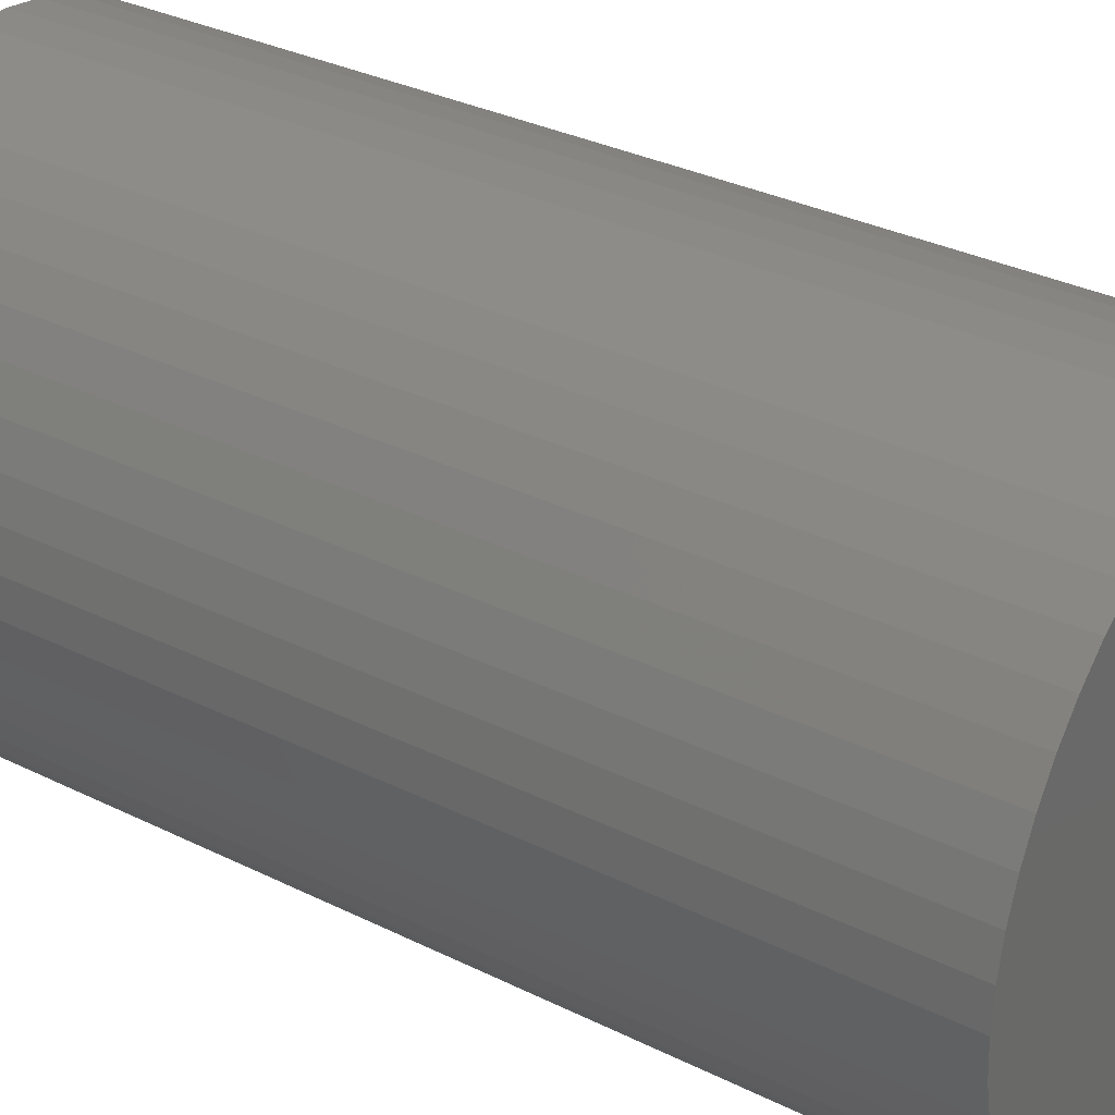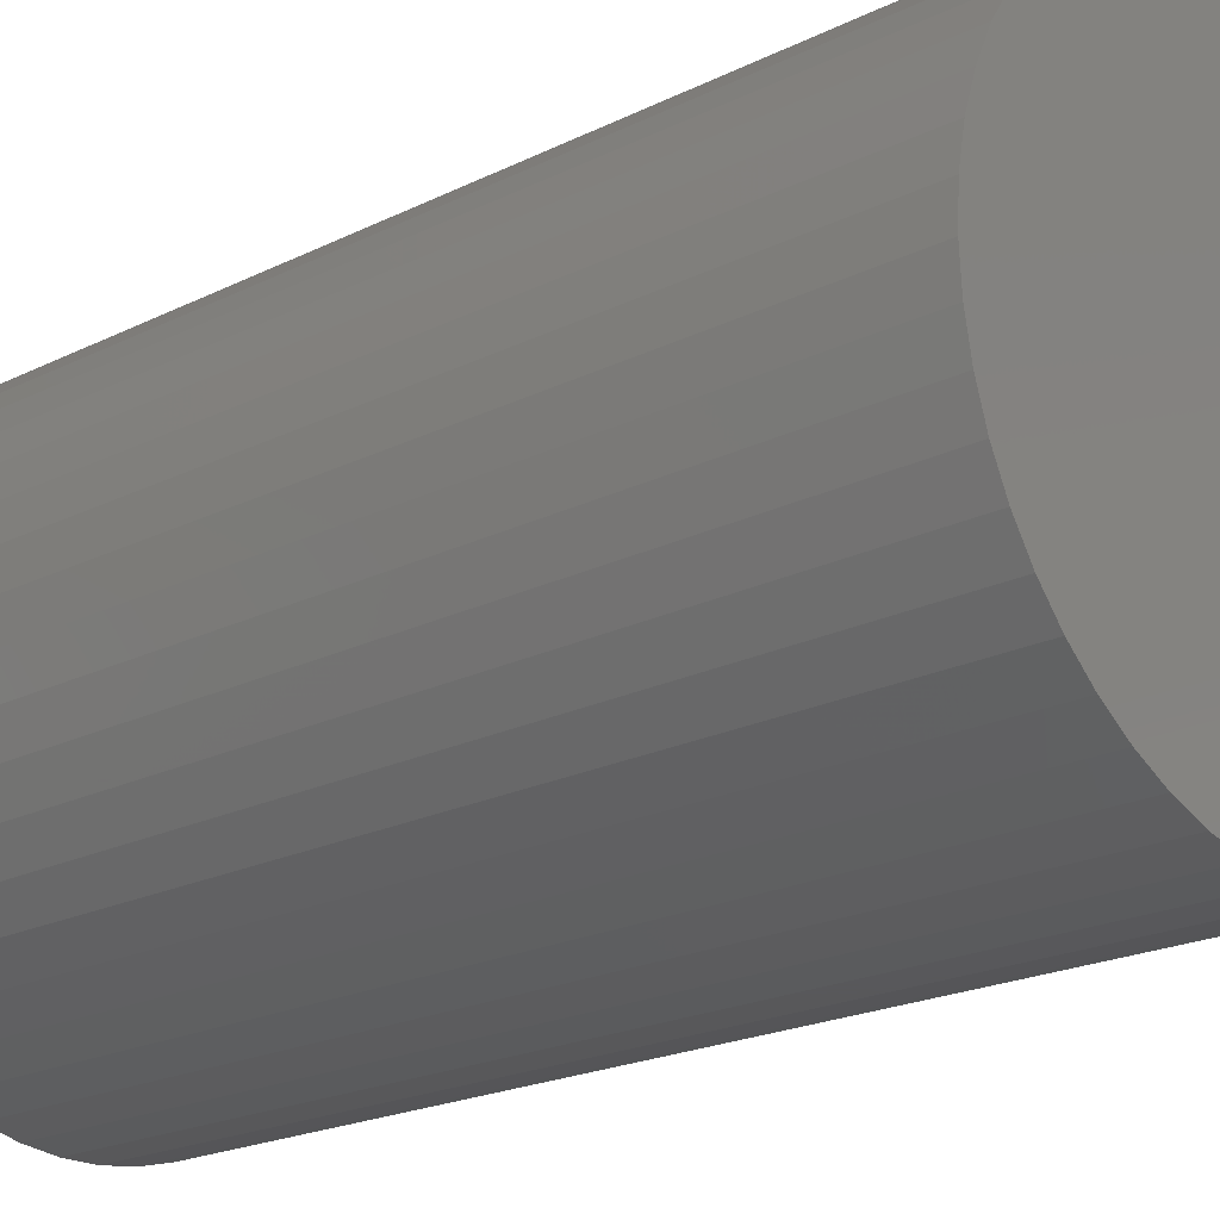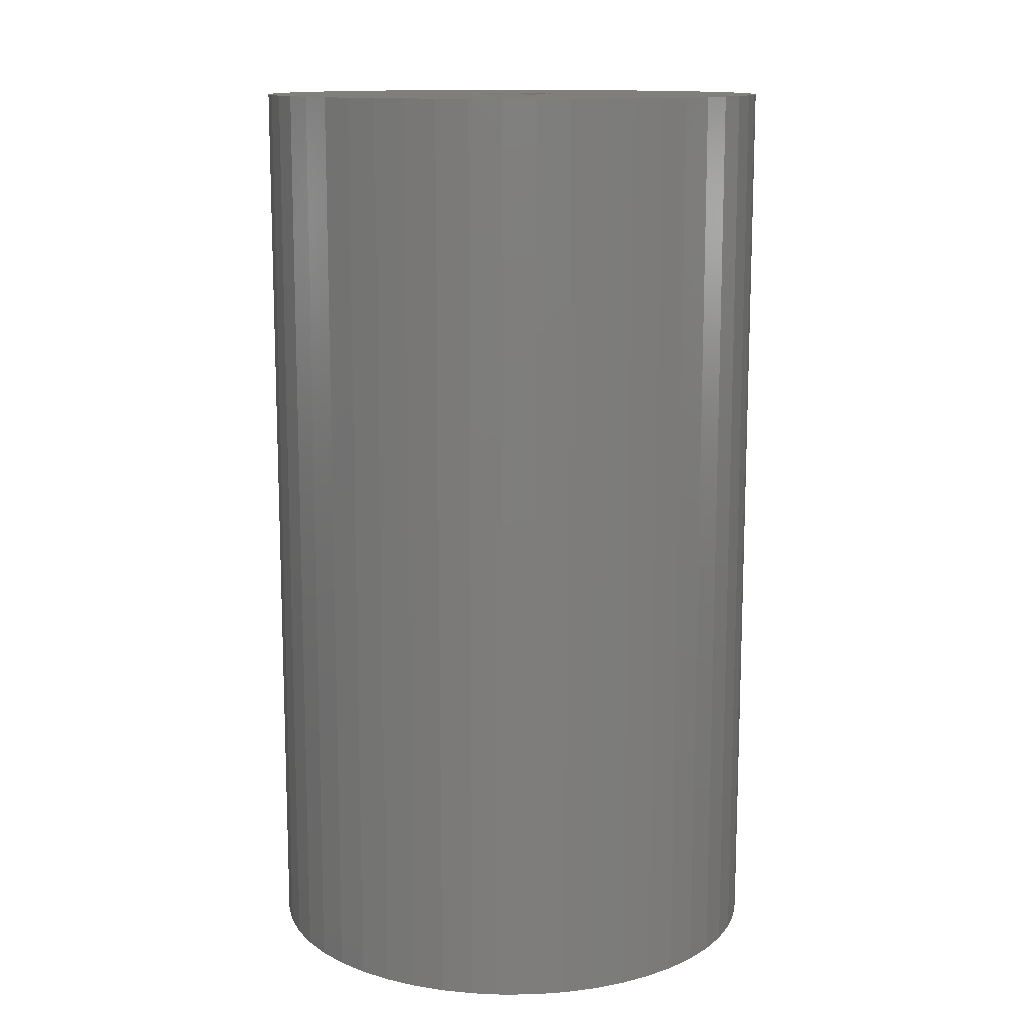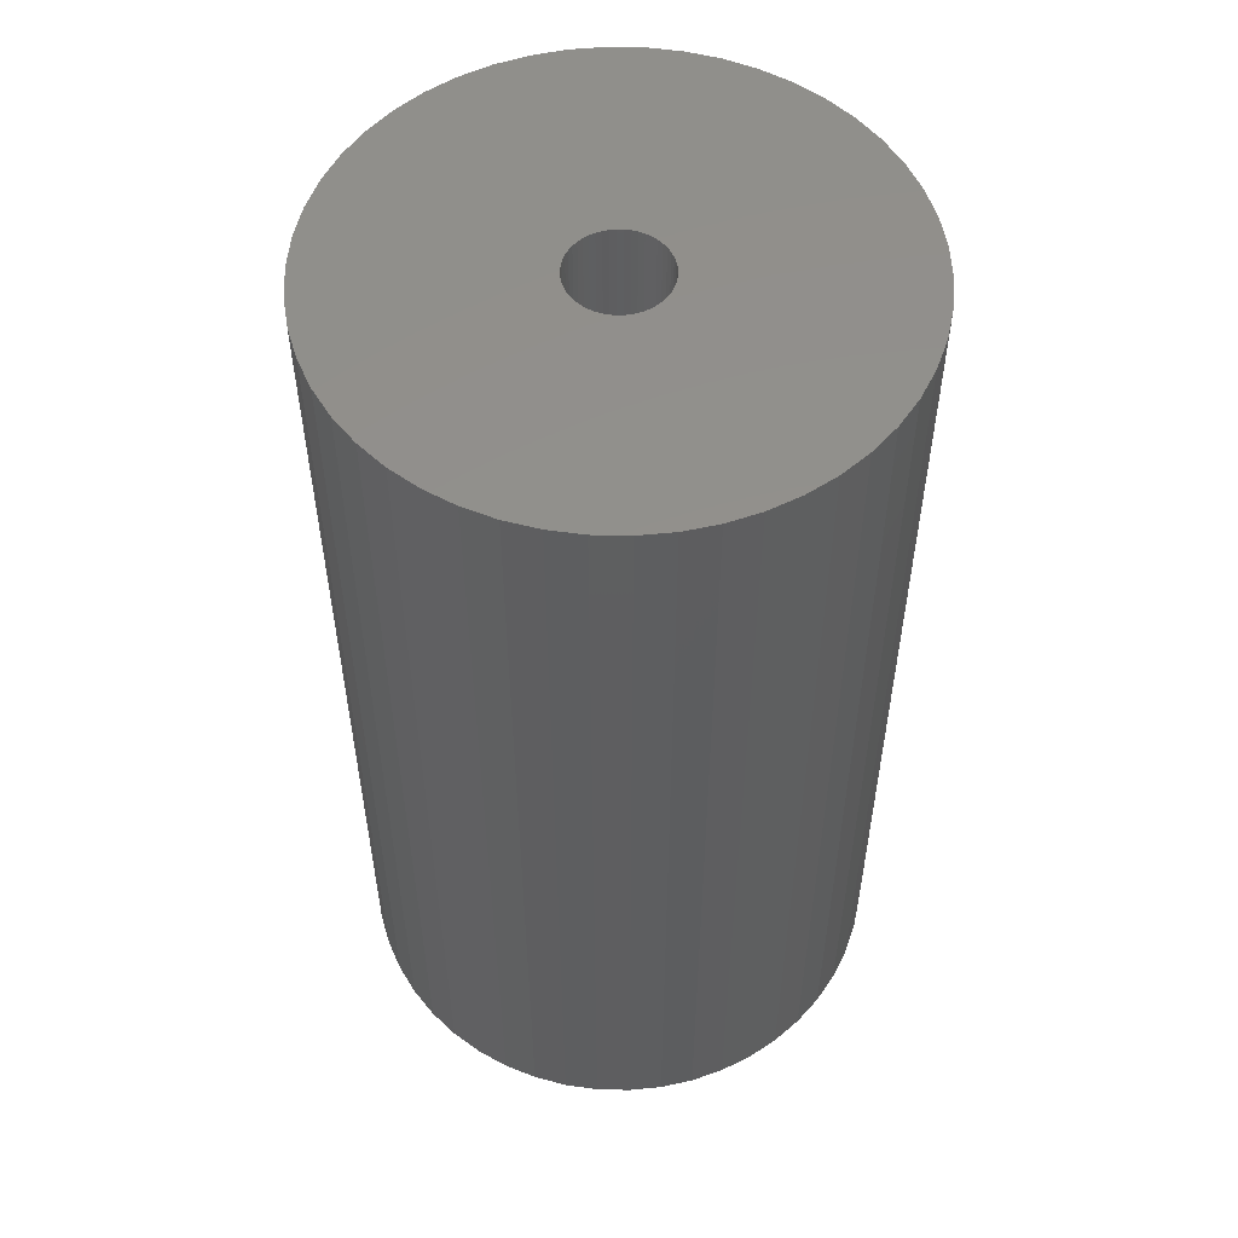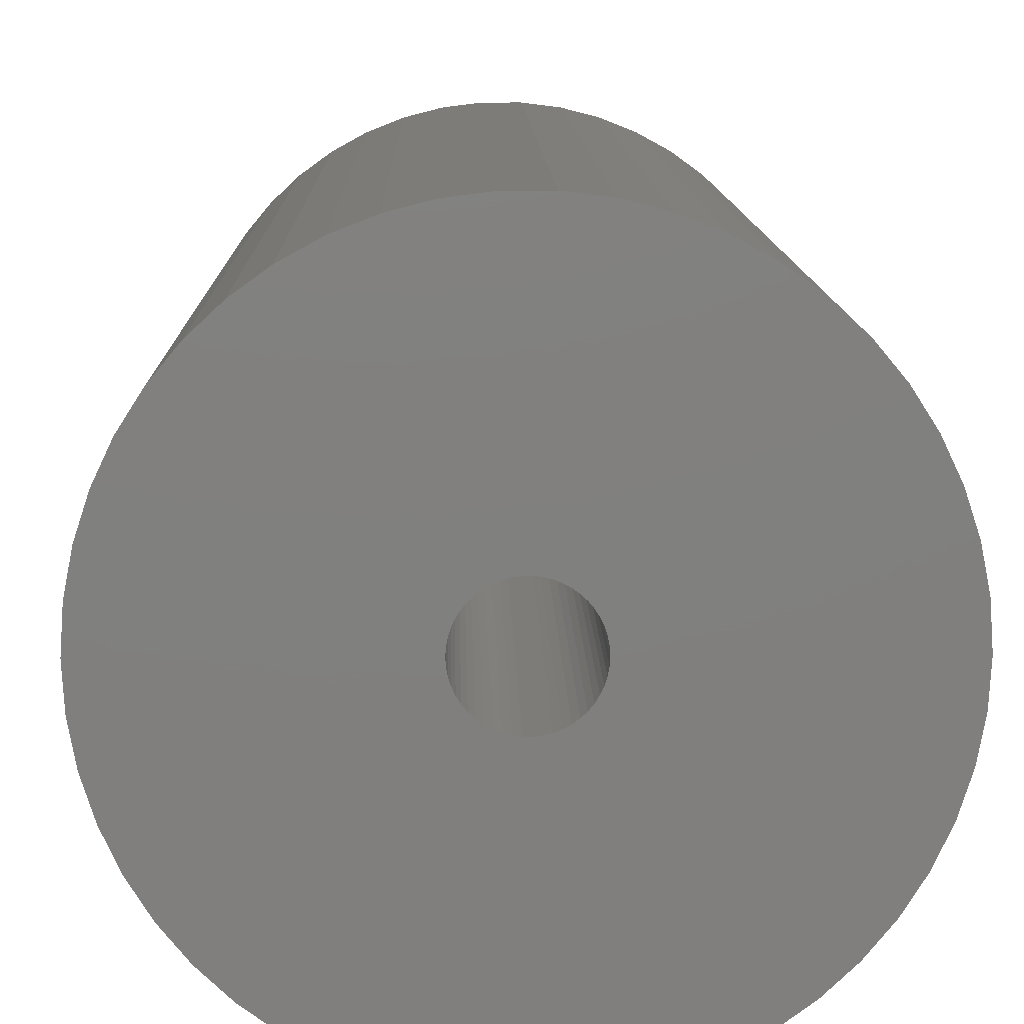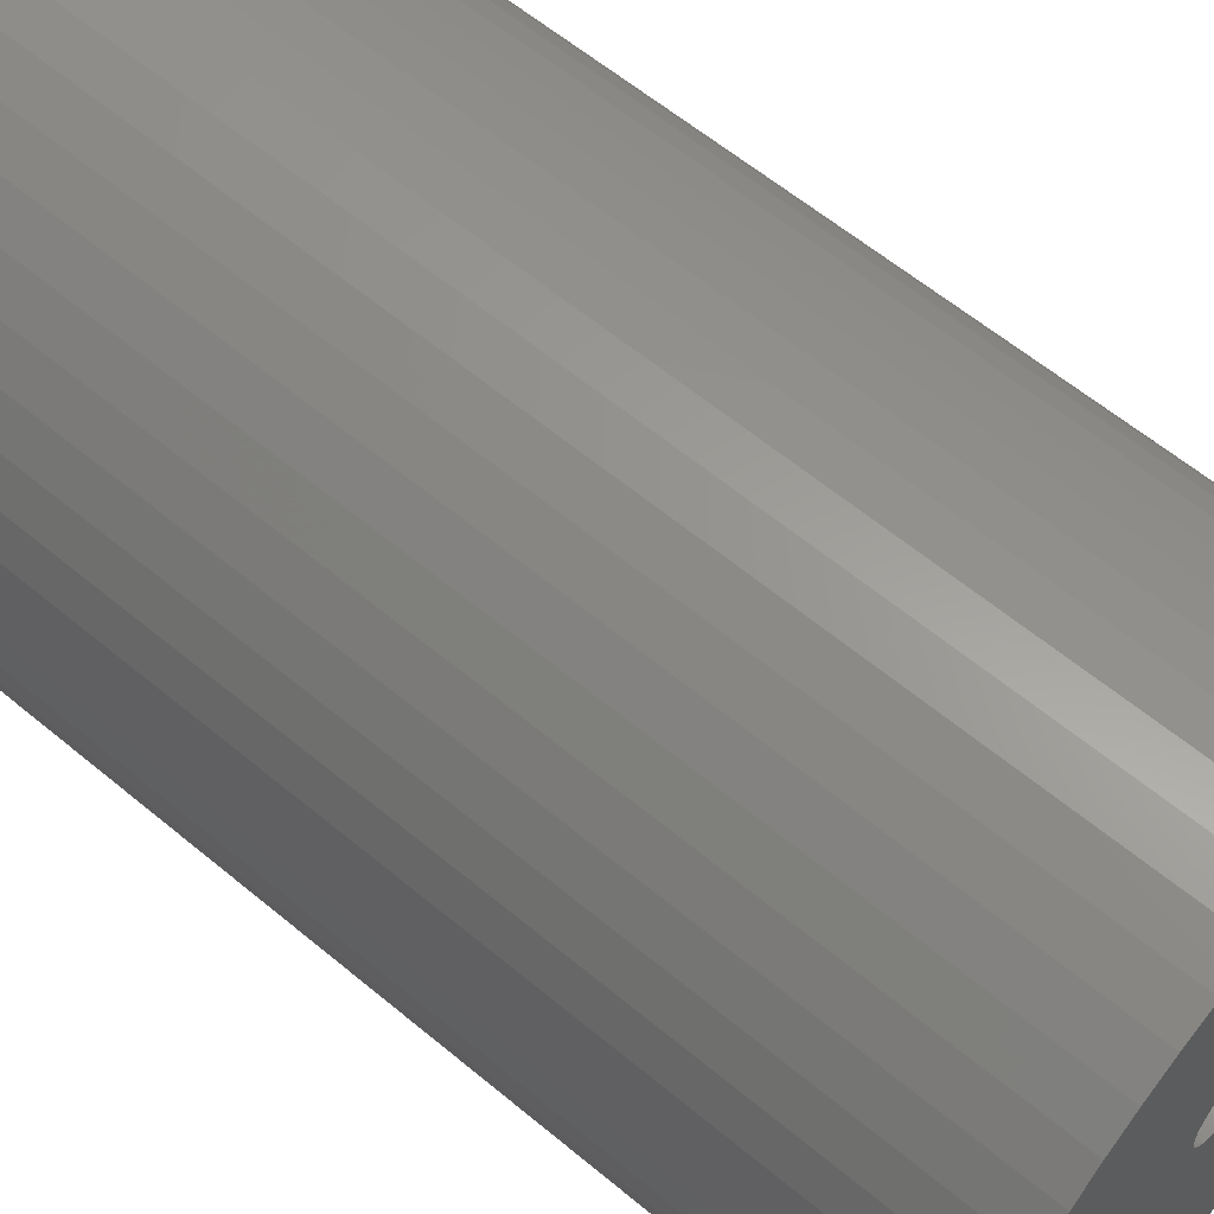
<metadata>
{"format":"stl","ext":"stl","renderer":"f3d","projection":"perspective","resolution":1024,"background":"white","views":[{"elev":31.8,"azim":125.1,"up":"+Y"},{"elev":-20.1,"azim":132.8,"up":"+Y"},{"elev":12.7,"azim":-52.0,"up":"+Z"},{"elev":54.1,"azim":-135.5,"up":"+Z"},{"elev":10.1,"azim":-1.1,"up":"+Y"},{"elev":60.3,"azim":-49.5,"up":"+Y"}]}
</metadata>
<code>
# stl→obj: 200 verts, 400 faces
v 24 0 42.5
v 23.81 3.008 -42.5
v 23.81 3.008 42.5
v 24 0 -42.5
v -24 0 -42.5
v -23.81 3.008 42.5
v -23.81 3.008 -42.5
v -24 0 42.5
v 1.507 23.95 -42.5
v -1.507 23.95 42.5
v 1.507 23.95 42.5
v -1.507 23.95 -42.5
v -1.507 -23.95 -42.5
v 1.507 -23.95 42.5
v -1.507 -23.95 42.5
v 1.507 -23.95 -42.5
v 17.5 16.43 -42.5
v 15.3 18.49 42.5
v 17.5 16.43 42.5
v 15.3 18.49 -42.5
v -15.3 18.49 -42.5
v -17.5 16.43 42.5
v -15.3 18.49 42.5
v -17.5 16.43 -42.5
v -7.416 22.83 -42.5
v -10.22 21.72 42.5
v -7.416 22.83 42.5
v -10.22 21.72 -42.5
v 22.31 8.835 42.5
v 21.03 11.56 -42.5
v 21.03 11.56 42.5
v 22.31 8.835 -42.5
v 23.25 5.969 -42.5
v 23.25 5.969 42.5
v 19.42 14.11 -42.5
v 19.42 14.11 42.5
v 10.22 21.72 -42.5
v 7.416 22.83 42.5
v 10.22 21.72 42.5
v 7.416 22.83 -42.5
v 4.497 23.57 42.5
v 4.497 23.57 -42.5
v 12.86 20.26 -42.5
v 12.86 20.26 42.5
v -22.31 8.835 -42.5
v -21.03 11.56 42.5
v -21.03 11.56 -42.5
v -22.31 8.835 42.5
v -19.42 14.11 -42.5
v -19.42 14.11 42.5
v -23.25 5.969 -42.5
v -23.25 5.969 42.5
v -4.497 23.57 42.5
v -4.497 23.57 -42.5
v 4.497 -23.57 42.5
v 4.497 -23.57 -42.5
v 4.25 0 42.5
v 4.216 0.5327 42.5
v 23.81 -3.008 42.5
v 4.116 1.057 42.5
v 4.216 -0.5327 42.5
v 3.952 1.565 42.5
v 23.25 -5.969 42.5
v 3.724 2.047 42.5
v 4.116 -1.057 42.5
v 3.438 2.498 42.5
v 22.31 -8.835 42.5
v 3.098 2.909 42.5
v 3.952 -1.565 42.5
v 2.709 3.275 42.5
v 21.03 -11.56 42.5
v 2.277 3.588 42.5
v 3.724 -2.047 42.5
v 1.81 3.846 42.5
v 19.42 -14.11 42.5
v 1.313 4.042 42.5
v 3.438 -2.498 42.5
v 17.5 -16.43 42.5
v 0.7964 4.175 42.5
v 0.2669 4.242 42.5
v -0.2669 4.242 42.5
v -0.7964 4.175 42.5
v -1.313 4.042 42.5
v -1.81 3.846 42.5
v -2.277 3.588 42.5
v -12.86 20.26 42.5
v -2.709 3.275 42.5
v -3.098 2.909 42.5
v -3.438 2.498 42.5
v 3.098 -2.909 42.5
v 15.3 -18.49 42.5
v 2.709 -3.275 42.5
v 12.86 -20.26 42.5
v 2.277 -3.588 42.5
v 10.22 -21.72 42.5
v 1.81 -3.846 42.5
v 7.416 -22.83 42.5
v 1.313 -4.042 42.5
v 0.7964 -4.175 42.5
v 0.2669 -4.242 42.5
v -0.2669 -4.242 42.5
v -0.7964 -4.175 42.5
v -4.497 -23.57 42.5
v -1.313 -4.042 42.5
v -7.416 -22.83 42.5
v -1.81 -3.846 42.5
v -10.22 -21.72 42.5
v -2.277 -3.588 42.5
v -12.86 -20.26 42.5
v -2.709 -3.275 42.5
v -15.3 -18.49 42.5
v -3.098 -2.909 42.5
v -17.5 -16.43 42.5
v -3.438 -2.498 42.5
v -19.42 -14.11 42.5
v -3.724 -2.047 42.5
v -21.03 -11.56 42.5
v -3.952 -1.565 42.5
v -22.31 -8.835 42.5
v -4.116 -1.057 42.5
v -23.25 -5.969 42.5
v -4.216 -0.5327 42.5
v -23.81 -3.008 42.5
v -4.25 0 42.5
v -3.724 2.047 42.5
v -3.952 1.565 42.5
v -4.116 1.057 42.5
v -4.216 0.5327 42.5
v -12.86 20.26 -42.5
v 23.81 -3.008 -42.5
v 19.42 -14.11 -42.5
v 17.5 -16.43 -42.5
v 23.25 -5.969 -42.5
v 22.31 -8.835 -42.5
v -17.5 -16.43 -42.5
v -15.3 -18.49 -42.5
v -21.03 -11.56 -42.5
v -22.31 -8.835 -42.5
v -19.42 -14.11 -42.5
v 4.25 0 -42.5
v 4.216 -0.5327 -42.5
v 4.116 -1.057 -42.5
v 4.216 0.5327 -42.5
v 3.952 -1.565 -42.5
v 21.03 -11.56 -42.5
v 3.724 -2.047 -42.5
v 4.116 1.057 -42.5
v 3.438 -2.498 -42.5
v 3.098 -2.909 -42.5
v 15.3 -18.49 -42.5
v 3.952 1.565 -42.5
v 2.709 -3.275 -42.5
v 12.86 -20.26 -42.5
v 2.277 -3.588 -42.5
v 10.22 -21.72 -42.5
v 3.724 2.047 -42.5
v 1.81 -3.846 -42.5
v 7.416 -22.83 -42.5
v 1.313 -4.042 -42.5
v 3.438 2.498 -42.5
v 0.7964 -4.175 -42.5
v 0.2669 -4.242 -42.5
v -0.2669 -4.242 -42.5
v -0.7964 -4.175 -42.5
v -4.497 -23.57 -42.5
v -1.313 -4.042 -42.5
v -7.416 -22.83 -42.5
v -1.81 -3.846 -42.5
v -10.22 -21.72 -42.5
v -2.277 -3.588 -42.5
v -12.86 -20.26 -42.5
v -2.709 -3.275 -42.5
v -3.098 -2.909 -42.5
v -3.438 -2.498 -42.5
v 3.098 2.909 -42.5
v 2.709 3.275 -42.5
v 2.277 3.588 -42.5
v 1.81 3.846 -42.5
v 1.313 4.042 -42.5
v 0.7964 4.175 -42.5
v 0.2669 4.242 -42.5
v -0.2669 4.242 -42.5
v -0.7964 4.175 -42.5
v -1.313 4.042 -42.5
v -1.81 3.846 -42.5
v -2.277 3.588 -42.5
v -2.709 3.275 -42.5
v -3.098 2.909 -42.5
v -3.438 2.498 -42.5
v -3.724 2.047 -42.5
v -3.952 1.565 -42.5
v -4.116 1.057 -42.5
v -4.216 0.5327 -42.5
v -4.25 0 -42.5
v -3.724 -2.047 -42.5
v -3.952 -1.565 -42.5
v -4.116 -1.057 -42.5
v -23.25 -5.969 -42.5
v -4.216 -0.5327 -42.5
v -23.81 -3.008 -42.5
f 1 2 3
f 2 1 4
f 5 6 7
f 6 5 8
f 9 10 11
f 10 9 12
f 13 14 15
f 14 13 16
f 17 18 19
f 18 17 20
f 21 22 23
f 22 21 24
f 25 26 27
f 26 25 28
f 29 30 31
f 30 29 32
f 3 33 34
f 33 3 2
f 31 35 36
f 35 31 30
f 37 38 39
f 38 37 40
f 40 41 38
f 41 40 42
f 43 39 44
f 39 43 37
f 45 46 47
f 46 45 48
f 49 22 24
f 22 49 50
f 51 48 45
f 48 51 52
f 12 53 10
f 53 12 54
f 16 55 14
f 55 16 56
f 34 32 29
f 32 34 33
f 36 17 19
f 17 36 35
f 42 11 41
f 11 42 9
f 20 44 18
f 44 20 43
f 47 50 49
f 50 47 46
f 7 52 51
f 52 7 6
f 57 1 3
f 58 3 34
f 1 57 59
f 60 34 29
f 61 59 57
f 62 29 31
f 59 61 63
f 64 31 36
f 65 63 61
f 66 36 19
f 63 65 67
f 68 19 18
f 69 67 65
f 70 18 44
f 67 69 71
f 72 44 39
f 73 71 69
f 74 39 38
f 71 73 75
f 76 38 41
f 77 75 73
f 75 77 78
f 3 58 57
f 34 60 58
f 29 62 60
f 31 64 62
f 36 66 64
f 19 68 66
f 18 70 68
f 44 72 70
f 39 74 72
f 79 41 11
f 38 76 74
f 41 79 76
f 11 80 79
f 11 81 80
f 10 81 11
f 81 10 82
f 53 82 10
f 82 53 83
f 27 83 53
f 83 27 84
f 26 84 27
f 84 26 85
f 86 85 26
f 85 86 87
f 23 87 86
f 87 23 88
f 88 22 89
f 22 88 23
f 90 78 77
f 78 90 91
f 92 91 90
f 91 92 93
f 94 93 92
f 93 94 95
f 96 95 94
f 95 96 97
f 98 97 96
f 97 98 55
f 99 55 98
f 55 99 14
f 100 14 99
f 101 14 100
f 15 101 102
f 103 102 104
f 101 15 14
f 105 104 106
f 107 106 108
f 109 108 110
f 111 110 112
f 113 112 114
f 115 114 116
f 117 116 118
f 119 118 120
f 121 120 122
f 102 103 15
f 123 122 124
f 50 89 22
f 89 50 125
f 104 105 103
f 46 125 50
f 106 107 105
f 125 46 126
f 108 109 107
f 48 126 46
f 110 111 109
f 126 48 127
f 112 113 111
f 52 127 48
f 114 115 113
f 127 52 128
f 116 117 115
f 6 128 52
f 118 119 117
f 128 6 124
f 120 121 119
f 8 124 6
f 122 123 121
f 124 8 123
f 28 86 26
f 86 28 129
f 129 23 86
f 23 129 21
f 54 27 53
f 27 54 25
f 59 4 1
f 4 59 130
f 78 131 75
f 131 78 132
f 67 133 63
f 133 67 134
f 63 130 59
f 130 63 133
f 135 111 113
f 111 135 136
f 137 119 138
f 119 137 117
f 135 115 139
f 115 135 113
f 140 4 130
f 141 130 133
f 4 140 2
f 142 133 134
f 143 2 140
f 144 134 145
f 2 143 33
f 146 145 131
f 147 33 143
f 148 131 132
f 33 147 32
f 149 132 150
f 151 32 147
f 152 150 153
f 32 151 30
f 154 153 155
f 156 30 151
f 157 155 158
f 30 156 35
f 159 158 56
f 160 35 156
f 35 160 17
f 130 141 140
f 133 142 141
f 134 144 142
f 145 146 144
f 131 148 146
f 132 149 148
f 150 152 149
f 153 154 152
f 155 157 154
f 161 56 16
f 158 159 157
f 56 161 159
f 16 162 161
f 16 163 162
f 13 163 16
f 163 13 164
f 165 164 13
f 164 165 166
f 167 166 165
f 166 167 168
f 169 168 167
f 168 169 170
f 171 170 169
f 170 171 172
f 136 172 171
f 172 136 173
f 173 135 174
f 135 173 136
f 175 17 160
f 17 175 20
f 176 20 175
f 20 176 43
f 177 43 176
f 43 177 37
f 178 37 177
f 37 178 40
f 179 40 178
f 40 179 42
f 180 42 179
f 42 180 9
f 181 9 180
f 182 9 181
f 12 182 183
f 54 183 184
f 182 12 9
f 25 184 185
f 28 185 186
f 129 186 187
f 21 187 188
f 24 188 189
f 49 189 190
f 47 190 191
f 45 191 192
f 51 192 193
f 183 54 12
f 7 193 194
f 139 174 135
f 174 139 195
f 184 25 54
f 137 195 139
f 185 28 25
f 195 137 196
f 186 129 28
f 138 196 137
f 187 21 129
f 196 138 197
f 188 24 21
f 198 197 138
f 189 49 24
f 197 198 199
f 190 47 49
f 200 199 198
f 191 45 47
f 199 200 194
f 192 51 45
f 5 194 200
f 193 7 51
f 194 5 7
f 155 93 95
f 93 155 153
f 150 78 91
f 78 150 132
f 75 145 71
f 145 75 131
f 138 121 198
f 121 138 119
f 158 95 97
f 95 158 155
f 56 97 55
f 97 56 158
f 71 134 67
f 134 71 145
f 165 15 103
f 15 165 13
f 136 109 111
f 109 136 171
f 139 117 137
f 117 139 115
f 198 123 200
f 123 198 121
f 200 8 5
f 8 200 123
f 153 91 93
f 91 153 150
f 167 103 105
f 103 167 165
f 169 105 107
f 105 169 167
f 171 107 109
f 107 171 169
f 140 58 143
f 58 140 57
f 124 193 128
f 193 124 194
f 182 80 81
f 80 182 181
f 162 101 100
f 101 162 163
f 149 77 148
f 77 149 90
f 176 68 70
f 68 176 175
f 188 87 88
f 87 188 187
f 185 83 84
f 83 185 184
f 144 65 142
f 65 144 69
f 151 64 156
f 64 151 62
f 143 60 147
f 60 143 58
f 156 66 160
f 66 156 64
f 179 74 76
f 74 179 178
f 180 76 79
f 76 180 179
f 177 70 72
f 70 177 176
f 126 190 125
f 190 126 191
f 127 191 126
f 191 127 192
f 186 84 85
f 84 186 185
f 183 81 82
f 81 183 182
f 161 100 99
f 100 161 162
f 147 62 151
f 62 147 60
f 160 68 175
f 68 160 66
f 181 79 80
f 79 181 180
f 178 72 74
f 72 178 177
f 125 189 89
f 189 125 190
f 89 188 88
f 188 89 189
f 128 192 127
f 192 128 193
f 187 85 87
f 85 187 186
f 184 82 83
f 82 184 183
f 148 73 146
f 73 148 77
f 142 61 141
f 61 142 65
f 152 94 92
f 94 152 154
f 146 69 144
f 69 146 73
f 141 57 140
f 57 141 61
f 114 195 116
f 195 114 174
f 118 197 120
f 197 118 196
f 122 194 124
f 194 122 199
f 149 92 90
f 92 149 152
f 159 99 98
f 99 159 161
f 154 96 94
f 96 154 157
f 163 102 101
f 102 163 164
f 164 104 102
f 104 164 166
f 172 112 110
f 112 172 173
f 112 174 114
f 174 112 173
f 116 196 118
f 196 116 195
f 120 199 122
f 199 120 197
f 170 110 108
f 110 170 172
f 168 108 106
f 108 168 170
f 157 98 96
f 98 157 159
f 166 106 104
f 106 166 168

</code>
